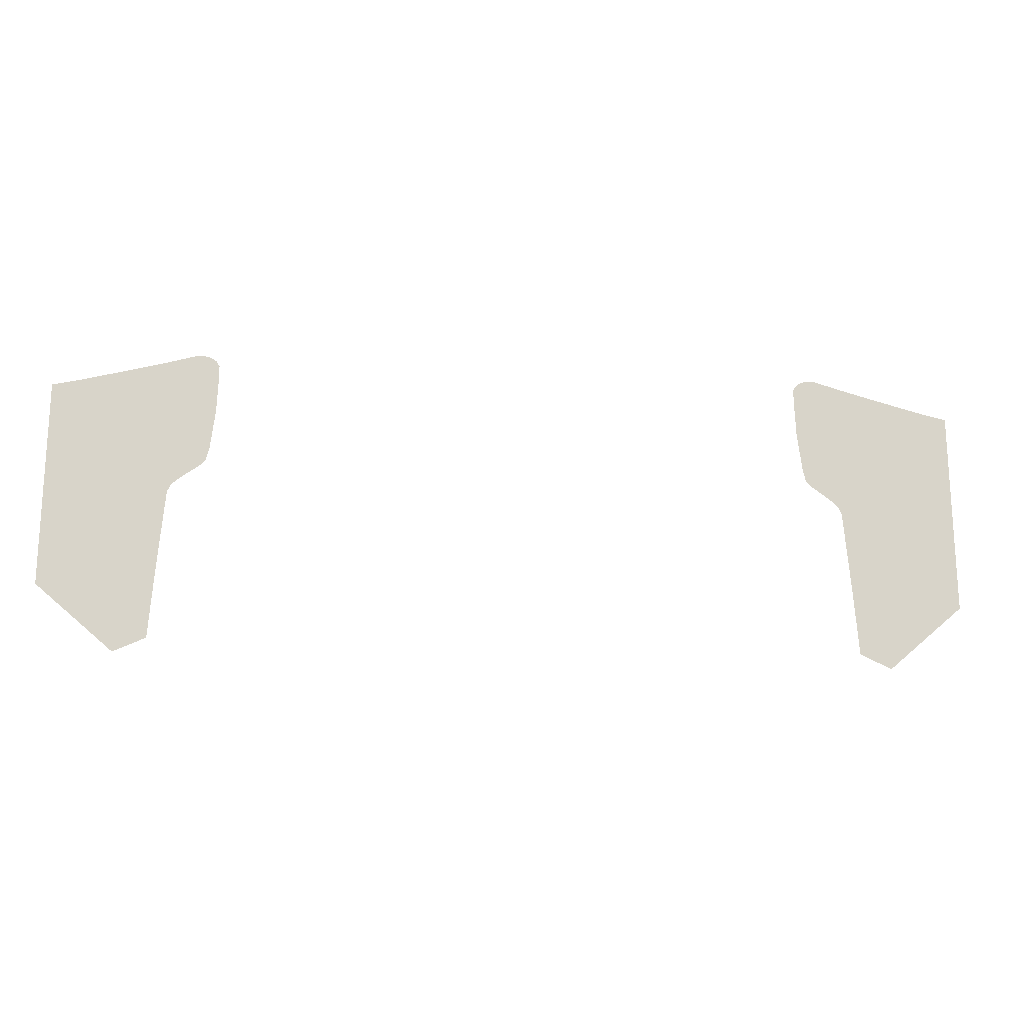
<metadata>
{"format":"obj","ext":"obj","renderer":"f3d","projection":"perspective","resolution":1024,"background":"white","views":[{"elev":-14.4,"azim":-7.5,"up":"+Y"}]}
</metadata>
<code>
v 0.6 0 -0.5
v 0.5508 0.0223 -0.5
v 0.5432 0.1141 -0.5
v 0.6 0 -0.5
v 0.5432 0.1141 -0.5
v 0.5381 0.1702 -0.5
v 0.545 0.191 -0.5
v 0.7175 0.1 -0.5
v 0.6357 0.191 -0.5
v 0.6597 0.191 -0.5
v 0.7175 0.1 -0.5
v 0.6 0 -0.5
v 0.5815 0.191 -0.5
v 0.6357 0.191 -0.5
v 0.6357 0.191 -0.5
v 0.5815 0.191 -0.5
v 0.594 0.1934 -0.5
v 0.545 0.191 -0.5
v 0.5675 0.1934 -0.5
v 0.5815 0.191 -0.5
v 0.6 0 -0.5
v 0.6357 0.191 -0.5
v 0.594 0.1934 -0.5
v 0.6055 0.1996 -0.5
v 0.545 0.191 -0.5
v 0.5557 0.1996 -0.5
v 0.5675 0.1934 -0.5
v 0.6357 0.191 -0.5
v 0.6055 0.1996 -0.5
v 0.6145 0.2084 -0.5
v 0.545 0.191 -0.5
v 0.5477 0.21 -0.5
v 0.5557 0.1996 -0.5
v 0.5381 0.1702 -0.5
v 0.533 0.2238 -0.5
v 0.545 0.224 -0.5
v 0.545 0.191 -0.5
v 0.545 0.191 -0.5
v 0.545 0.224 -0.5
v 0.5477 0.21 -0.5
v 0.5704 0.217 -0.5
v 0.5668 0.2219 -0.5
v 0.5832 0.2292 -0.5
v 0.5752 0.2135 -0.5
v 0.5808 0.2125 -0.5
v 0.5752 0.2135 -0.5
v 0.5832 0.2292 -0.5
v 0.5832 0.2292 -0.5
v 0.5916 0.217 -0.5
v 0.5867 0.2135 -0.5
v 0.5808 0.2125 -0.5
v 0.6257 0.2208 -0.5
v 0.6353 0.2316 -0.5
v 0.6357 0.191 -0.5
v 0.6145 0.2084 -0.5
v 0.5832 0.2292 -0.5
v 0.604 0.2319 -0.5
v 0.595 0.2205 -0.5
v 0.5916 0.217 -0.5
v 0.5658 0.2278 -0.5
v 0.5668 0.2334 -0.5
v 0.5832 0.2292 -0.5
v 0.5668 0.2219 -0.5
v 0.5832 0.2292 -0.5
v 0.5668 0.2334 -0.5
v 0.5704 0.2382 -0.5
v 0.5763 0.2462 -0.5
v 0.533 0.2238 -0.5
v 0.5304 0.2492 -0.5
v 0.545 0.224 -0.5
v 0.7175 0.1 -0.5
v 0.6597 0.191 -0.5
v 0.6597 0.2595 -0.5
v 0.6145 0.2449 -0.5
v 0.604 0.2319 -0.5
v 0.5832 0.2292 -0.5
v 0.587 0.2692 -0.5
v 0.6177 0.2692 -0.5
v 0.6239 0.2539 -0.5
v 0.6145 0.2449 -0.5
v 0.6024 0.2681 -0.5
v 0.6145 0.2449 -0.5
v 0.587 0.2692 -0.5
v 0.6024 0.2681 -0.5
v 0.6177 0.2692 -0.5
v 0.6333 0.2712 -0.5
v 0.6357 0.2587 -0.5
v 0.6239 0.2539 -0.5
v 0.587 0.2692 -0.5
v 0.5832 0.2292 -0.5
v 0.5763 0.2462 -0.5
v 0.5717 0.2712 -0.5
v 0.5592 0.2587 -0.5
v 0.5565 0.2789 -0.5
v 0.5717 0.2712 -0.5
v 0.5763 0.2462 -0.5
v 0.6333 0.2712 -0.5
v 0.6486 0.2789 -0.5
v 0.6475 0.2595 -0.5
v 0.6357 0.2587 -0.5
v 0.6597 0.2595 -0.5
v 0.6475 0.2595 -0.5
v 0.6486 0.2789 -0.5
v 0.6573 0.2893 -0.5
v 0.5467 0.2379 -0.5
v 0.5474 0.2893 -0.5
v 0.5523 0.2504 -0.5
v 0.5474 0.2893 -0.5
v 0.5565 0.2789 -0.5
v 0.5592 0.2587 -0.5
v 0.5523 0.2504 -0.5
v 0.6232 0.2911 -0.5
v 0.5815 0.3019 -0.5
v 0.6232 0.3019 -0.5
v 0.6298 0.2924 -0.5
v 0.6361 0.2988 -0.5
v 0.6337 0.2949 -0.5
v 0.6232 0.3019 -0.5
v 0.6371 0.3015 -0.5
v 0.6298 0.2924 -0.5
v 0.6232 0.3019 -0.5
v 0.6337 0.2949 -0.5
v 0.5815 0.2911 -0.5
v 0.5748 0.2924 -0.5
v 0.5815 0.3019 -0.5
v 0.6597 0.2595 -0.5
v 0.6573 0.2893 -0.5
v 0.6597 0.3019 -0.5
v 0.571 0.2949 -0.5
v 0.5686 0.2988 -0.5
v 0.5815 0.3019 -0.5
v 0.5748 0.2924 -0.5
v 0.5815 0.3019 -0.5
v 0.6232 0.2911 -0.5
v 0.6024 0.29 -0.5
v 0.5815 0.2911 -0.5
v 0.5075 0.2747 -0.5
v 0.482 0.2926 -0.5
v 0.545 0.3019 -0.5
v 0.5253 0.2595 -0.5
v 0.5177 0.2671 -0.5
v 0.545 0.3019 -0.5
v 0.545 0.3019 -0.5
v 0.545 0.224 -0.5
v 0.5304 0.2492 -0.5
v 0.5253 0.2595 -0.5
v 0.545 0.3019 -0.5
v 0.5474 0.2893 -0.5
v 0.5467 0.2379 -0.5
v 0.545 0.224 -0.5
v 0.5177 0.2671 -0.5
v 0.5075 0.2747 -0.5
v 0.545 0.3019 -0.5
v 0.5815 0.3019 -0.5
v 0.5686 0.2988 -0.5
v 0.5675 0.3015 -0.5
v 0.5686 0.3046 -0.5
v 0.6361 0.3046 -0.5
v 0.6371 0.3015 -0.5
v 0.6232 0.3019 -0.5
v 0.6337 0.3085 -0.5
v 0.4743 0.3003 -0.5
v 0.4718 0.3105 -0.5
v 0.545 0.3019 -0.5
v 0.482 0.2926 -0.5
v 0.5815 0.3019 -0.5
v 0.5686 0.3046 -0.5
v 0.571 0.3085 -0.5
v 0.5748 0.3109 -0.5
v 0.5815 0.3019 -0.5
v 0.5748 0.3109 -0.5
v 0.5815 0.3123 -0.5
v 0.6232 0.3019 -0.5
v 0.6298 0.3109 -0.5
v 0.6337 0.3085 -0.5
v 0.6232 0.3019 -0.5
v 0.6232 0.3123 -0.5
v 0.6232 0.3019 -0.5
v 0.5815 0.3123 -0.5
v 0.6024 0.3134 -0.5
v 0.6232 0.3123 -0.5
v 0.545 0.3019 -0.5
v 0.4718 0.3105 -0.5
v 0.4693 0.3207 -0.5
v 0.587 0.3498 -0.5
v 0.6024 0.3488 -0.5
v 0.6177 0.3349 -0.5
v 0.6024 0.336 -0.5
v 0.587 0.3349 -0.5
v 0.587 0.3498 -0.5
v 0.6024 0.336 -0.5
v 0.6177 0.3498 -0.5
v 0.6333 0.3332 -0.5
v 0.6177 0.3349 -0.5
v 0.6024 0.3488 -0.5
v 0.587 0.3349 -0.5
v 0.5717 0.3332 -0.5
v 0.5717 0.3519 -0.5
v 0.587 0.3498 -0.5
v 0.6333 0.3332 -0.5
v 0.6177 0.3498 -0.5
v 0.6333 0.3519 -0.5
v 0.6486 0.3255 -0.5
v 0.6486 0.3595 -0.5
v 0.6573 0.314 -0.5
v 0.6486 0.3255 -0.5
v 0.6333 0.3519 -0.5
v 0.5717 0.3332 -0.5
v 0.5565 0.3255 -0.5
v 0.5565 0.3595 -0.5
v 0.5717 0.3519 -0.5
v 0.6573 0.37 -0.5
v 0.6597 0.3019 -0.5
v 0.6573 0.314 -0.5
v 0.6486 0.3595 -0.5
v 0.5565 0.3255 -0.5
v 0.5474 0.314 -0.5
v 0.5474 0.37 -0.5
v 0.5565 0.3595 -0.5
v 0.5815 0.3718 -0.5
v 0.5748 0.3731 -0.5
v 0.5815 0.3821 -0.5
v 0.6024 0.3707 -0.5
v 0.5815 0.3821 -0.5
v 0.6232 0.3821 -0.5
v 0.6232 0.3718 -0.5
v 0.6024 0.3707 -0.5
v 0.571 0.3755 -0.5
v 0.5686 0.3794 -0.5
v 0.5815 0.3821 -0.5
v 0.5748 0.3731 -0.5
v 0.6361 0.3794 -0.5
v 0.6232 0.3821 -0.5
v 0.6371 0.3821 -0.5
v 0.6232 0.3718 -0.5
v 0.6232 0.3821 -0.5
v 0.6298 0.3731 -0.5
v 0.6337 0.3755 -0.5
v 0.6298 0.3731 -0.5
v 0.6232 0.3821 -0.5
v 0.6361 0.3794 -0.5
v 0.545 0.3019 -0.5
v 0.4693 0.3207 -0.5
v 0.545 0.3821 -0.5
v 0.5474 0.314 -0.5
v 0.5474 0.314 -0.5
v 0.545 0.3821 -0.5
v 0.5474 0.37 -0.5
v 0.5675 0.3821 -0.5
v 0.5686 0.3853 -0.5
v 0.5815 0.3821 -0.5
v 0.5686 0.3794 -0.5
v 0.6232 0.3821 -0.5
v 0.6337 0.3891 -0.5
v 0.6361 0.3853 -0.5
v 0.6371 0.3821 -0.5
v 0.5815 0.3821 -0.5
v 0.5686 0.3853 -0.5
v 0.571 0.3891 -0.5
v 0.5748 0.3916 -0.5
v 0.6232 0.3821 -0.5
v 0.6232 0.393 -0.5
v 0.6298 0.3916 -0.5
v 0.6337 0.3891 -0.5
v 0.5815 0.3821 -0.5
v 0.5748 0.3916 -0.5
v 0.5815 0.393 -0.5
v 0.6232 0.3821 -0.5
v 0.6232 0.3821 -0.5
v 0.5815 0.393 -0.5
v 0.6024 0.394 -0.5
v 0.6232 0.393 -0.5
v 0.7115 0.4125 -0.5
v 0.7175 0.1 -0.5
v 0.6597 0.2595 -0.5
v 0.6597 0.3019 -0.5
v 0.6597 0.3821 -0.5
v 0.7115 0.4125 -0.5
v 0.6597 0.3019 -0.5
v 0.6573 0.37 -0.5
v 0.6573 0.3947 -0.5
v 0.6486 0.4062 -0.5
v 0.6597 0.4169 -0.5
v 0.6486 0.4062 -0.5
v 0.6333 0.4138 -0.5
v 0.6597 0.4169 -0.5
v 0.6597 0.3821 -0.5
v 0.6573 0.3947 -0.5
v 0.6597 0.4169 -0.5
v 0.6333 0.4138 -0.5
v 0.6177 0.4159 -0.5
v 0.6597 0.4169 -0.5
v 0.5565 0.4062 -0.5
v 0.545 0.4169 -0.5
v 0.5717 0.4138 -0.5
v 0.5474 0.3947 -0.5
v 0.545 0.4169 -0.5
v 0.5565 0.4062 -0.5
v 0.6177 0.4159 -0.5
v 0.6024 0.4169 -0.5
v 0.6597 0.4169 -0.5
v 0.587 0.4159 -0.5
v 0.545 0.4169 -0.5
v 0.6024 0.4169 -0.5
v 0.5717 0.4138 -0.5
v 0.545 0.4169 -0.5
v 0.587 0.4159 -0.5
v 0.6597 0.4169 -0.5
v 0.6656 0.4227 -0.5
v 0.7115 0.4125 -0.5
v 0.6597 0.3821 -0.5
v 0.545 0.4169 -0.5
v 0.5474 0.3947 -0.5
v 0.545 0.3821 -0.5
v 0.4591 0.4355 -0.5
v 0.4616 0.3794 -0.5
v 0.4591 0.4355 -0.5
v 0.545 0.3821 -0.5
v 0.4693 0.3207 -0.5
v 0.5866 0.4431 -0.5
v 0.6656 0.4227 -0.5
v 0.6597 0.4169 -0.5
v 0.6024 0.4169 -0.5
v 0.545 0.4169 -0.5
v 0.5381 0.4558 -0.5
v 0.5866 0.4431 -0.5
v 0.6024 0.4169 -0.5
v 0.545 0.4169 -0.5
v 0.4591 0.4355 -0.5
v 0.4591 0.4533 -0.5
v 0.4642 0.461 -0.5
v 0.4718 0.4661 -0.5
v 0.482 0.4686 -0.5
v 0.4922 0.4686 -0.5
v 0.545 0.4169 -0.5
v 0.4642 0.461 -0.5
v 0.4718 0.4661 -0.5
v 0.4922 0.4686 -0.5
v 0.545 0.4169 -0.5
v 0.4922 0.4686 -0.5
v 0.5024 0.4661 -0.5
v 0.5381 0.4558 -0.5
v 0.5752 0.2135 -0.5
v 0.5808 0.2125 -0.5
v 0.5815 0.191 -0.5
v 0.5675 0.1934 -0.5
v 0.594 0.1934 -0.5
v 0.5815 0.191 -0.5
v 0.5808 0.2125 -0.5
v 0.5867 0.2135 -0.5
v 0.6055 0.1996 -0.5
v 0.594 0.1934 -0.5
v 0.5867 0.2135 -0.5
v 0.5916 0.217 -0.5
v 0.5675 0.1934 -0.5
v 0.5704 0.217 -0.5
v 0.5752 0.2135 -0.5
v 0.6145 0.2084 -0.5
v 0.6055 0.1996 -0.5
v 0.5916 0.217 -0.5
v 0.595 0.2205 -0.5
v 0.6145 0.2084 -0.5
v 0.595 0.2205 -0.5
v 0.6257 0.2208 -0.5
v 0.5704 0.217 -0.5
v 0.5675 0.1934 -0.5
v 0.5557 0.1996 -0.5
v 0.5668 0.2219 -0.5
v 0.5477 0.21 -0.5
v 0.5658 0.2278 -0.5
v 0.5668 0.2219 -0.5
v 0.5557 0.1996 -0.5
v 0.6597 0.191 -0.5
v 0.6357 0.191 -0.5
v 0.6353 0.2316 -0.5
v 0.604 0.2319 -0.5
v 0.6353 0.2316 -0.5
v 0.6257 0.2208 -0.5
v 0.595 0.2205 -0.5
v 0.5658 0.2278 -0.5
v 0.5477 0.21 -0.5
v 0.545 0.224 -0.5
v 0.5668 0.2334 -0.5
v 0.5668 0.2334 -0.5
v 0.545 0.224 -0.5
v 0.5467 0.2379 -0.5
v 0.5704 0.2382 -0.5
v 0.6353 0.2316 -0.5
v 0.604 0.2319 -0.5
v 0.6145 0.2449 -0.5
v 0.6239 0.2539 -0.5
v 0.5704 0.2382 -0.5
v 0.5592 0.2587 -0.5
v 0.5763 0.2462 -0.5
v 0.5704 0.2382 -0.5
v 0.5467 0.2379 -0.5
v 0.5523 0.2504 -0.5
v 0.5592 0.2587 -0.5
v 0.6357 0.2587 -0.5
v 0.6475 0.2595 -0.5
v 0.6353 0.2316 -0.5
v 0.6239 0.2539 -0.5
v 0.6597 0.2595 -0.5
v 0.6597 0.191 -0.5
v 0.6353 0.2316 -0.5
v 0.6475 0.2595 -0.5
v 0.6177 0.2692 -0.5
v 0.6024 0.29 -0.5
v 0.6232 0.2911 -0.5
v 0.6333 0.2712 -0.5
v 0.5815 0.2911 -0.5
v 0.6024 0.29 -0.5
v 0.6177 0.2692 -0.5
v 0.6024 0.2681 -0.5
v 0.6024 0.2681 -0.5
v 0.587 0.2692 -0.5
v 0.5815 0.2911 -0.5
v 0.587 0.2692 -0.5
v 0.5717 0.2712 -0.5
v 0.5748 0.2924 -0.5
v 0.5815 0.2911 -0.5
v 0.6333 0.2712 -0.5
v 0.6232 0.2911 -0.5
v 0.6298 0.2924 -0.5
v 0.6298 0.2924 -0.5
v 0.6337 0.2949 -0.5
v 0.6486 0.2789 -0.5
v 0.6333 0.2712 -0.5
v 0.5717 0.2712 -0.5
v 0.5565 0.2789 -0.5
v 0.571 0.2949 -0.5
v 0.5748 0.2924 -0.5
v 0.5565 0.2789 -0.5
v 0.5474 0.2893 -0.5
v 0.5686 0.2988 -0.5
v 0.571 0.2949 -0.5
v 0.6573 0.2893 -0.5
v 0.6486 0.2789 -0.5
v 0.6337 0.2949 -0.5
v 0.6361 0.2988 -0.5
v 0.6361 0.2988 -0.5
v 0.6371 0.3015 -0.5
v 0.6597 0.3019 -0.5
v 0.6573 0.2893 -0.5
v 0.5474 0.2893 -0.5
v 0.545 0.3019 -0.5
v 0.5675 0.3015 -0.5
v 0.5686 0.2988 -0.5
v 0.5686 0.3046 -0.5
v 0.5675 0.3015 -0.5
v 0.545 0.3019 -0.5
v 0.5474 0.314 -0.5
v 0.6573 0.314 -0.5
v 0.6597 0.3019 -0.5
v 0.6371 0.3015 -0.5
v 0.6361 0.3046 -0.5
v 0.571 0.3085 -0.5
v 0.5686 0.3046 -0.5
v 0.5474 0.314 -0.5
v 0.5565 0.3255 -0.5
v 0.6486 0.3255 -0.5
v 0.6573 0.314 -0.5
v 0.6361 0.3046 -0.5
v 0.6337 0.3085 -0.5
v 0.6333 0.3332 -0.5
v 0.6486 0.3255 -0.5
v 0.6337 0.3085 -0.5
v 0.6298 0.3109 -0.5
v 0.5748 0.3109 -0.5
v 0.571 0.3085 -0.5
v 0.5565 0.3255 -0.5
v 0.5717 0.3332 -0.5
v 0.5815 0.3123 -0.5
v 0.587 0.3349 -0.5
v 0.6024 0.3134 -0.5
v 0.5815 0.3123 -0.5
v 0.5748 0.3109 -0.5
v 0.5717 0.3332 -0.5
v 0.587 0.3349 -0.5
v 0.6298 0.3109 -0.5
v 0.6232 0.3123 -0.5
v 0.6177 0.3349 -0.5
v 0.6333 0.3332 -0.5
v 0.587 0.3349 -0.5
v 0.6024 0.336 -0.5
v 0.6232 0.3123 -0.5
v 0.6024 0.3134 -0.5
v 0.6232 0.3123 -0.5
v 0.6024 0.336 -0.5
v 0.6177 0.3349 -0.5
v 0.6024 0.3488 -0.5
v 0.587 0.3498 -0.5
v 0.5815 0.3718 -0.5
v 0.6177 0.3498 -0.5
v 0.6024 0.3707 -0.5
v 0.6232 0.3718 -0.5
v 0.5815 0.3718 -0.5
v 0.6024 0.3707 -0.5
v 0.6177 0.3498 -0.5
v 0.6024 0.3488 -0.5
v 0.6232 0.3718 -0.5
v 0.6298 0.3731 -0.5
v 0.6333 0.3519 -0.5
v 0.6177 0.3498 -0.5
v 0.587 0.3498 -0.5
v 0.5717 0.3519 -0.5
v 0.5748 0.3731 -0.5
v 0.5815 0.3718 -0.5
v 0.5717 0.3519 -0.5
v 0.5565 0.3595 -0.5
v 0.571 0.3755 -0.5
v 0.5748 0.3731 -0.5
v 0.6298 0.3731 -0.5
v 0.6337 0.3755 -0.5
v 0.6486 0.3595 -0.5
v 0.6333 0.3519 -0.5
v 0.5565 0.3595 -0.5
v 0.5474 0.37 -0.5
v 0.5686 0.3794 -0.5
v 0.571 0.3755 -0.5
v 0.6337 0.3755 -0.5
v 0.6361 0.3794 -0.5
v 0.6573 0.37 -0.5
v 0.6486 0.3595 -0.5
v 0.6361 0.3794 -0.5
v 0.6371 0.3821 -0.5
v 0.6597 0.3821 -0.5
v 0.6573 0.37 -0.5
v 0.5474 0.37 -0.5
v 0.545 0.3821 -0.5
v 0.5675 0.3821 -0.5
v 0.5686 0.3794 -0.5
v 0.6371 0.3821 -0.5
v 0.6361 0.3853 -0.5
v 0.6573 0.3947 -0.5
v 0.6597 0.3821 -0.5
v 0.5686 0.3853 -0.5
v 0.5675 0.3821 -0.5
v 0.545 0.3821 -0.5
v 0.5474 0.3947 -0.5
v 0.6361 0.3853 -0.5
v 0.6337 0.3891 -0.5
v 0.6486 0.4062 -0.5
v 0.6573 0.3947 -0.5
v 0.571 0.3891 -0.5
v 0.5686 0.3853 -0.5
v 0.5474 0.3947 -0.5
v 0.5565 0.4062 -0.5
v 0.5748 0.3916 -0.5
v 0.571 0.3891 -0.5
v 0.5565 0.4062 -0.5
v 0.5717 0.4138 -0.5
v 0.6337 0.3891 -0.5
v 0.6333 0.4138 -0.5
v 0.6486 0.4062 -0.5
v 0.5815 0.393 -0.5
v 0.587 0.4159 -0.5
v 0.6024 0.394 -0.5
v 0.6298 0.3916 -0.5
v 0.6177 0.4159 -0.5
v 0.6333 0.4138 -0.5
v 0.6337 0.3891 -0.5
v 0.5815 0.393 -0.5
v 0.5748 0.3916 -0.5
v 0.5717 0.4138 -0.5
v 0.587 0.4159 -0.5
v 0.6232 0.393 -0.5
v 0.6024 0.4169 -0.5
v 0.6177 0.4159 -0.5
v 0.6298 0.3916 -0.5
v 0.587 0.4159 -0.5
v 0.6024 0.4169 -0.5
v 0.6232 0.393 -0.5
v 0.6024 0.394 -0.5
v -0.5611 0.3411 -0.5
v -0.5304 0.2492 -0.5
v -0.533 0.2238 -0.5
v -0.7175 0.1 -0.5
v -0.5253 0.2595 -0.5
v -0.5611 0.3411 -0.5
v -0.5177 0.2671 -0.5
v -0.5304 0.2492 -0.5
v -0.5611 0.3411 -0.5
v -0.5253 0.2595 -0.5
v -0.6656 0.4227 -0.5
v -0.5866 0.4431 -0.5
v -0.5611 0.3411 -0.5
v -0.7175 0.1 -0.5
v -0.6 0 -0.5
v -0.5381 0.1702 -0.5
v -0.5432 0.1141 -0.5
v -0.6 0 -0.5
v -0.5432 0.1141 -0.5
v -0.5508 0.0223 -0.5
v -0.7175 0.1 -0.5
v -0.7115 0.4125 -0.5
v -0.6656 0.4227 -0.5
v -0.533 0.2238 -0.5
v -0.5381 0.1702 -0.5
v -0.6 0 -0.5
v -0.7175 0.1 -0.5
v -0.4743 0.3003 -0.5
v -0.5611 0.3411 -0.5
v -0.4718 0.3105 -0.5
v -0.482 0.2926 -0.5
v -0.5075 0.2747 -0.5
v -0.5611 0.3411 -0.5
v -0.4743 0.3003 -0.5
v -0.5177 0.2671 -0.5
v -0.5611 0.3411 -0.5
v -0.5075 0.2747 -0.5
v -0.5024 0.4661 -0.5
v -0.4922 0.4686 -0.5
v -0.5611 0.3411 -0.5
v -0.5381 0.4558 -0.5
v -0.482 0.4686 -0.5
v -0.4718 0.4661 -0.5
v -0.5611 0.3411 -0.5
v -0.4922 0.4686 -0.5
v -0.5611 0.3411 -0.5
v -0.5866 0.4431 -0.5
v -0.5381 0.4558 -0.5
v -0.4642 0.461 -0.5
v -0.4591 0.4533 -0.5
v -0.5611 0.3411 -0.5
v -0.4718 0.4661 -0.5
v -0.4591 0.4355 -0.5
v -0.4616 0.3794 -0.5
v -0.5611 0.3411 -0.5
v -0.4591 0.4533 -0.5
v -0.4693 0.3207 -0.5
v -0.4718 0.3105 -0.5
v -0.5611 0.3411 -0.5
v -0.4616 0.3794 -0.5
g mesh7464764
f 1 2 3
f 4 5 6
f 6 7 4
f 8 9 10
f 11 12 13
f 13 14 11
f 15 16 17
f 18 19 20
f 20 21 18
f 22 23 24
f 25 26 27
f 28 29 30
f 31 32 33
f 34 35 36
f 36 37 34
f 38 39 40
f 41 42 43
f 43 44 41
f 45 46 47
f 48 49 50
f 50 51 48
f 52 53 54
f 54 55 52
f 56 57 58
f 58 59 56
f 60 61 62
f 62 63 60
f 64 65 66
f 66 67 64
f 68 69 70
f 71 72 73
f 74 75 76
f 76 77 74
f 78 79 80
f 80 81 78
f 82 83 84
f 85 86 87
f 87 88 85
f 89 90 91
f 91 92 89
f 93 94 95
f 95 96 93
f 97 98 99
f 99 100 97
f 101 102 103
f 103 104 101
f 105 106 107
f 108 109 110
f 110 111 108
f 112 113 114
f 114 115 112
f 116 117 118
f 118 119 116
f 120 121 122
f 123 124 125
f 126 127 128
f 129 130 131
f 131 132 129
f 133 134 135
f 135 136 133
f 137 138 139
f 140 141 142
f 143 144 145
f 145 146 143
f 147 148 149
f 149 150 147
f 151 152 153
f 154 155 156
f 156 157 154
f 158 159 160
f 160 161 158
f 162 163 164
f 164 165 162
f 166 167 168
f 168 169 166
f 170 171 172
f 172 173 170
f 174 175 176
f 176 177 174
f 178 179 180
f 180 181 178
f 182 183 184
f 185 186 187
f 187 188 185
f 189 190 191
f 192 193 194
f 194 195 192
f 196 197 198
f 198 199 196
f 200 201 202
f 202 203 200
f 204 205 206
f 206 207 204
f 208 209 210
f 210 211 208
f 212 213 214
f 214 215 212
f 216 217 218
f 218 219 216
f 220 221 222
f 222 223 220
f 224 225 226
f 226 227 224
f 228 229 230
f 230 231 228
f 232 233 234
f 235 236 237
f 238 239 240
f 240 241 238
f 242 243 244
f 244 245 242
f 246 247 248
f 249 250 251
f 251 252 249
f 253 254 255
f 255 256 253
f 257 258 259
f 259 260 257
f 261 262 263
f 263 264 261
f 265 266 267
f 267 268 265
f 269 270 271
f 271 272 269
f 273 274 275
f 275 276 273
f 277 278 279
f 279 280 277
f 281 282 283
f 284 285 286
f 287 288 289
f 290 291 292
f 293 294 295
f 296 297 298
f 299 300 301
f 302 303 304
f 305 306 307
f 308 309 310
f 310 311 308
f 312 313 314
f 314 315 312
f 316 317 318
f 318 319 316
f 320 321 322
f 322 323 320
f 324 325 326
f 326 327 324
f 328 329 330
f 330 331 328
f 332 333 334
f 335 336 337
f 337 338 335
f 339 340 341
f 341 342 339
f 343 344 345
f 345 346 343
f 347 348 349
f 349 350 347
f 351 352 353
f 353 354 351
f 355 356 357
f 358 359 360
f 360 361 358
f 362 363 364
f 365 366 367
f 367 368 365
f 369 370 371
f 371 372 369
f 373 374 375
f 376 377 378
f 378 379 376
f 380 381 382
f 382 383 380
f 384 385 386
f 386 387 384
f 388 389 390
f 390 391 388
f 392 393 394
f 395 396 397
f 397 398 395
f 399 400 401
f 401 402 399
f 403 404 405
f 405 406 403
f 407 408 409
f 409 410 407
f 411 412 413
f 413 414 411
f 415 416 417
f 418 419 420
f 420 421 418
f 422 423 424
f 425 426 427
f 427 428 425
f 429 430 431
f 431 432 429
f 433 434 435
f 435 436 433
f 437 438 439
f 439 440 437
f 441 442 443
f 443 444 441
f 445 446 447
f 447 448 445
f 449 450 451
f 451 452 449
f 453 454 455
f 455 456 453
f 457 458 459
f 459 460 457
f 461 462 463
f 463 464 461
f 465 466 467
f 467 468 465
f 469 470 471
f 471 472 469
f 473 474 475
f 476 477 478
f 478 479 476
f 480 481 482
f 482 483 480
f 484 485 486
f 486 487 484
f 488 489 490
f 491 492 493
f 494 495 496
f 497 498 499
f 499 500 497
f 501 502 503
f 503 504 501
f 505 506 507
f 507 508 505
f 509 510 511
f 511 512 509
f 513 514 515
f 515 516 513
f 517 518 519
f 519 520 517
f 521 522 523
f 523 524 521
f 525 526 527
f 527 528 525
f 529 530 531
f 531 532 529
f 533 534 535
f 535 536 533
f 537 538 539
f 539 540 537
f 541 542 543
f 543 544 541
f 545 546 547
f 547 548 545
f 549 550 551
f 551 552 549
f 553 554 555
f 556 557 558
f 559 560 561
f 561 562 559
f 563 564 565
f 565 566 563
f 567 568 569
f 569 570 567
f 571 572 573
f 573 574 571
f 575 576 577
f 577 578 575
f 579 580 581
f 582 583 584
f 585 586 587
f 587 588 585
f 589 590 591
f 592 593 594
f 595 596 597
f 598 599 600
f 600 601 598
f 602 603 604
f 605 606 607
f 607 608 605
f 609 610 611
f 612 613 614
f 614 615 612
f 616 617 618
f 618 619 616
f 620 621 622
f 623 624 625
f 625 626 623
f 627 628 629
f 629 630 627
f 631 632 633
f 633 634 631

</code>
